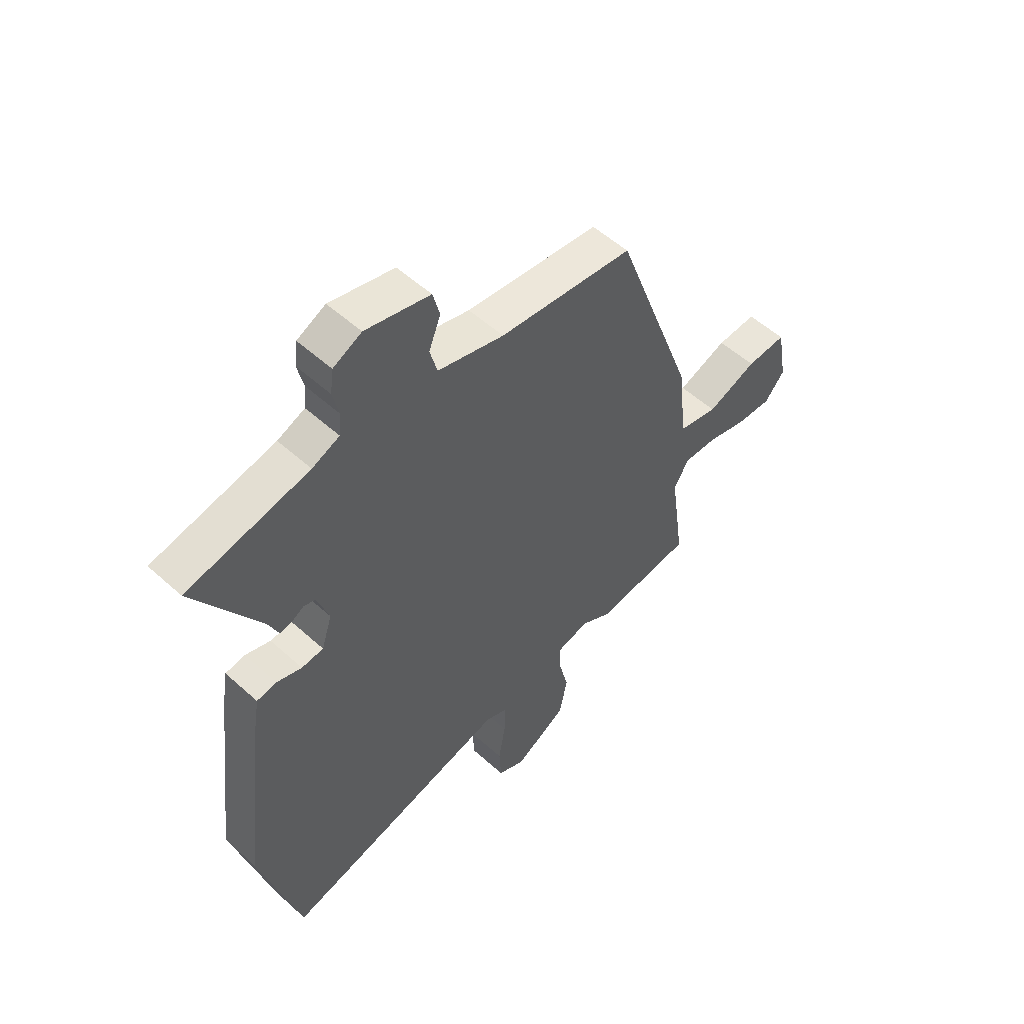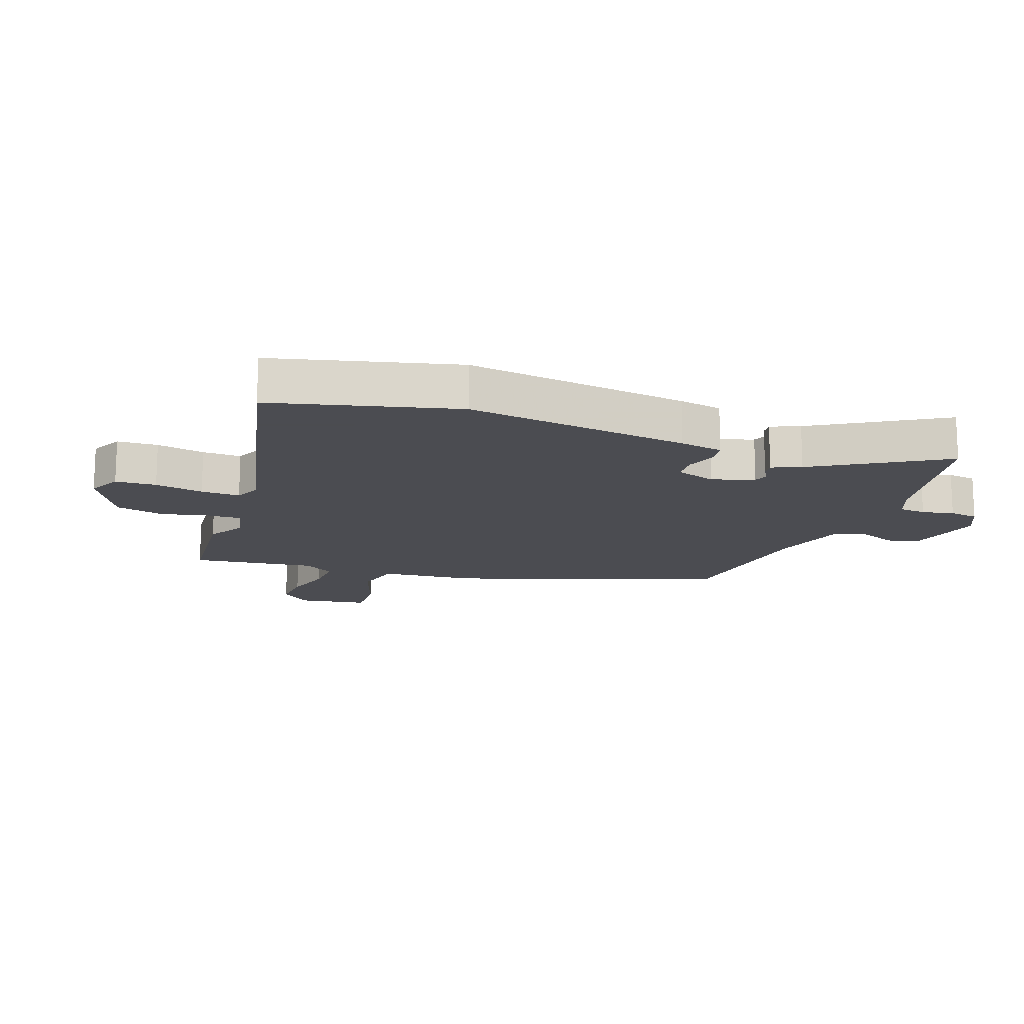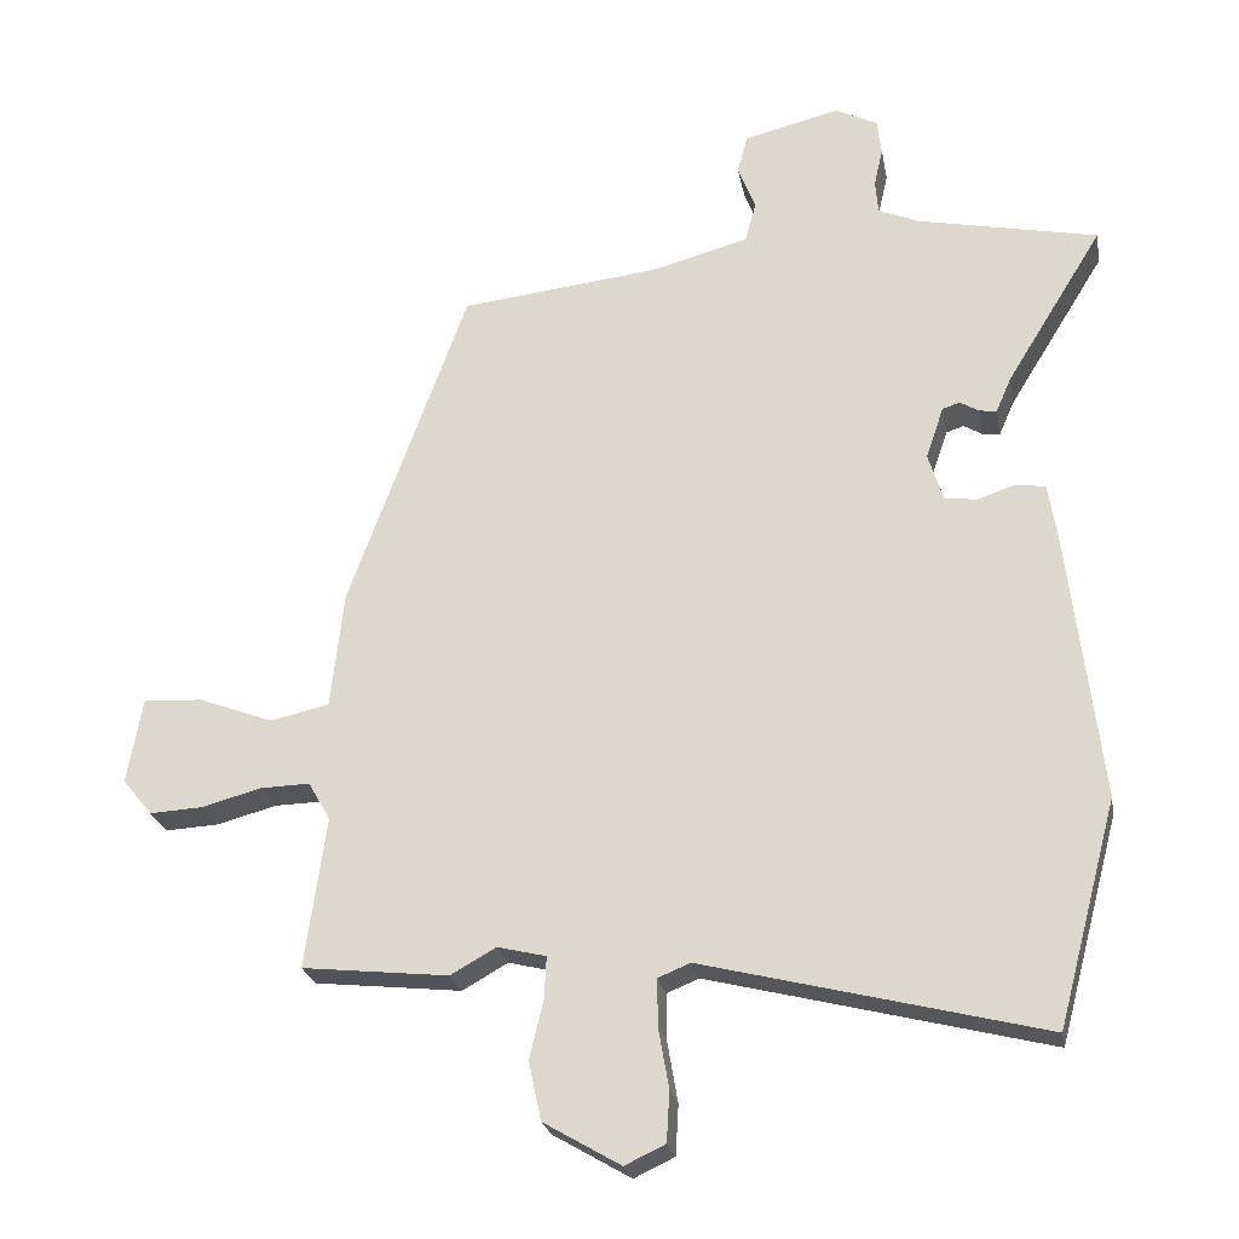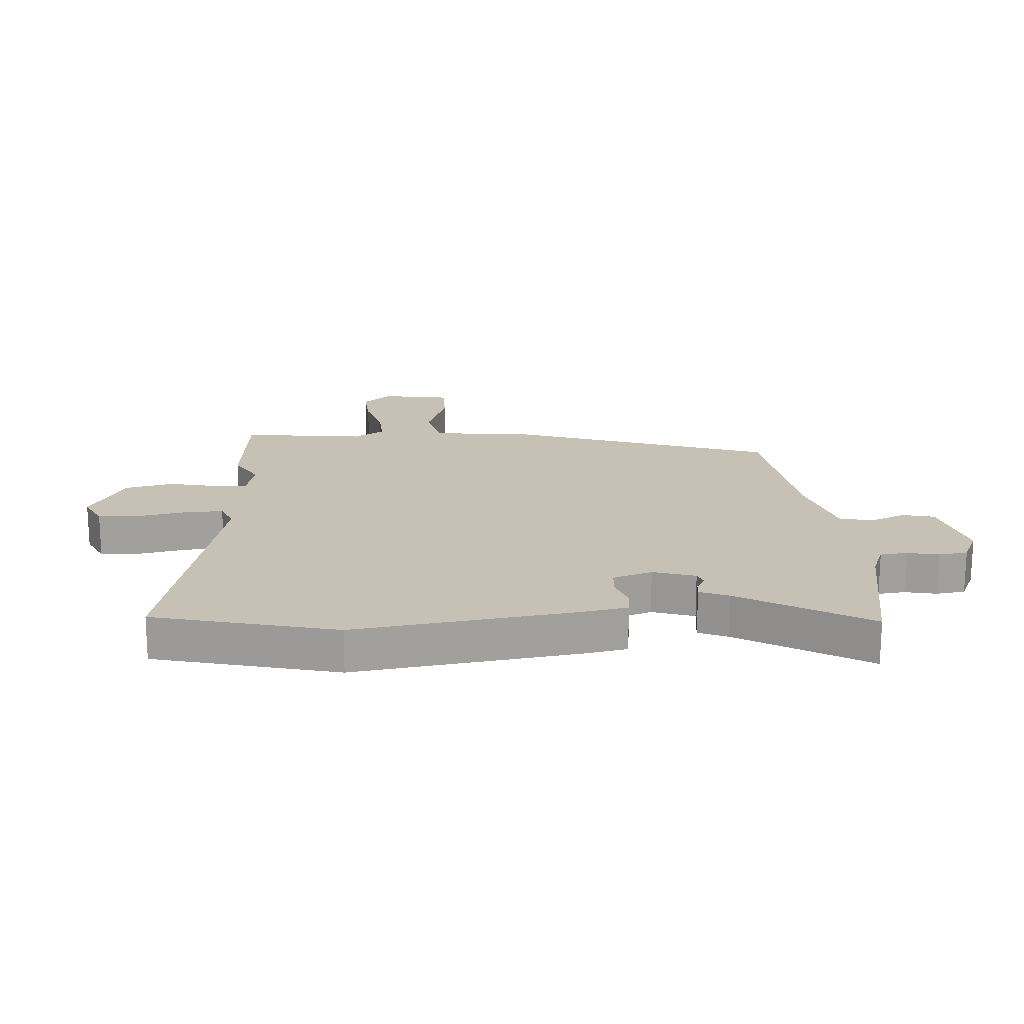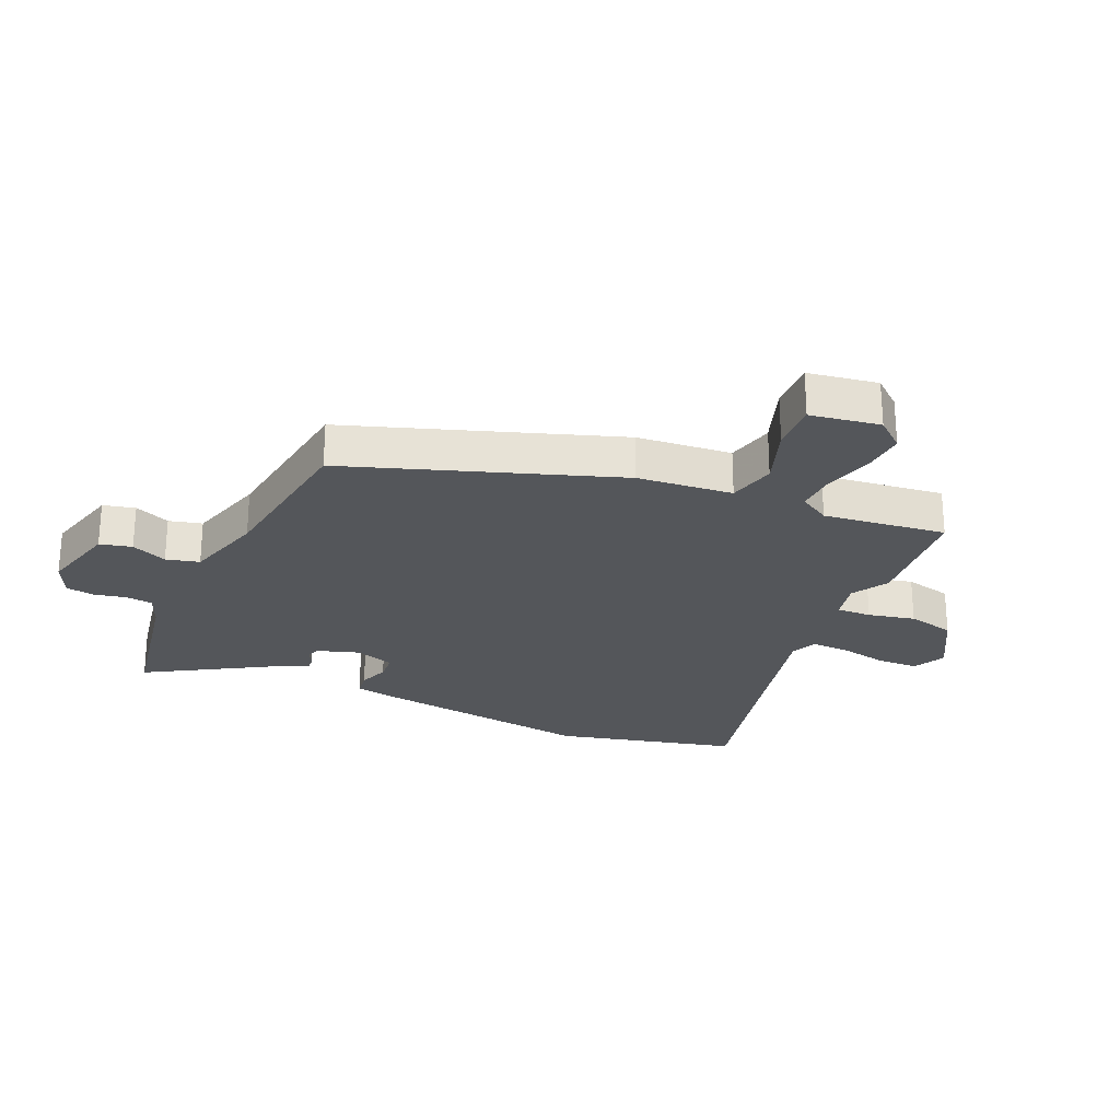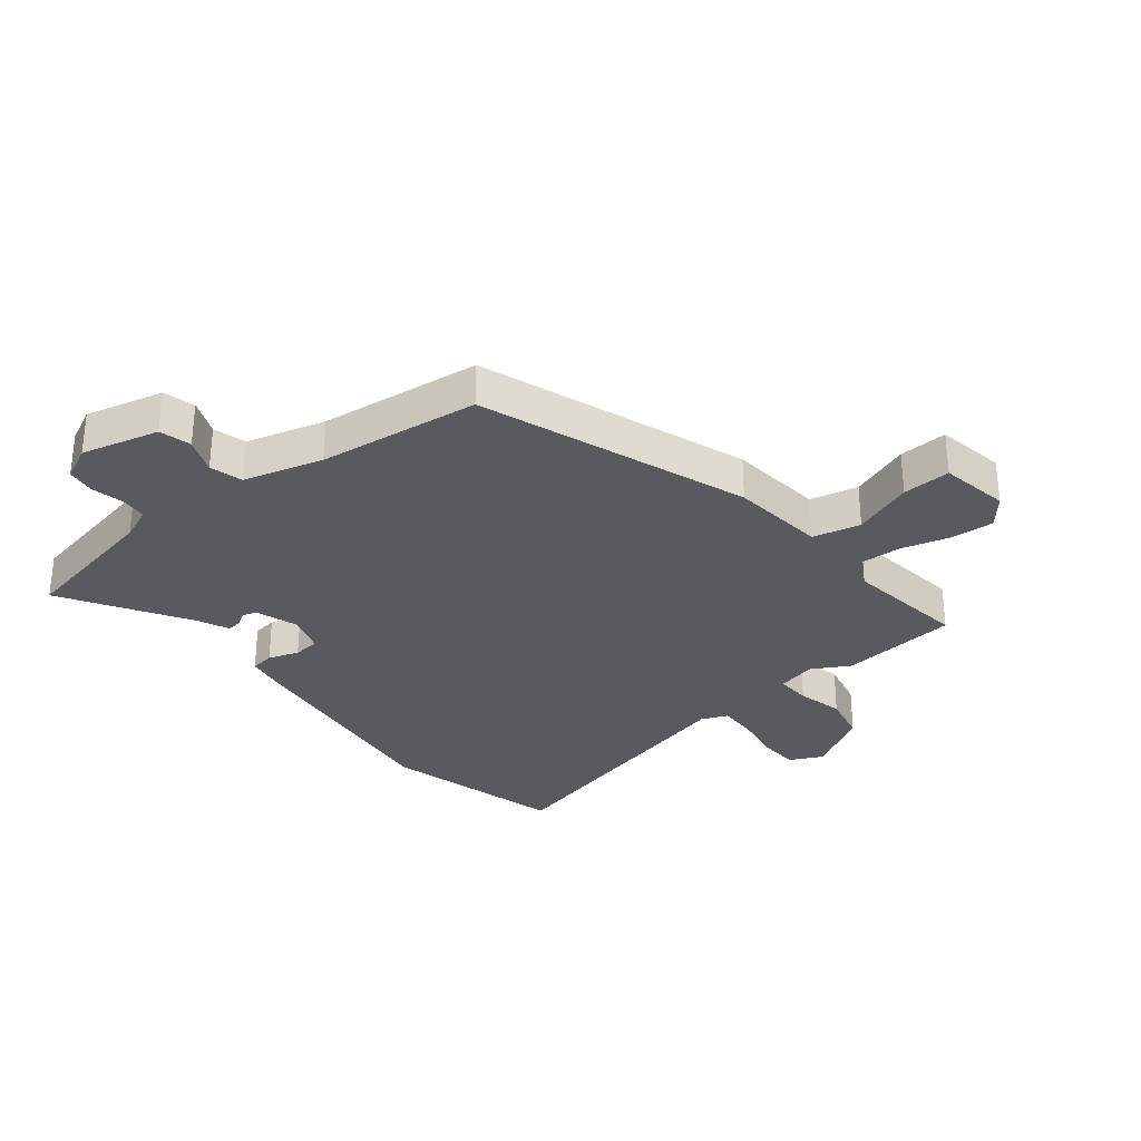
<metadata>
{"format":"obj","ext":"obj","renderer":"f3d","projection":"perspective","resolution":1024,"background":"white","views":[{"elev":53.9,"azim":-46.1,"up":"+Z"},{"elev":-15.3,"azim":-110.7,"up":"+Y"},{"elev":-23.8,"azim":-169.7,"up":"+Z"},{"elev":18.6,"azim":-94.9,"up":"+Y"},{"elev":-25.5,"azim":65.0,"up":"+Y"},{"elev":-31.2,"azim":38.4,"up":"+Y"}]}
</metadata>
<code>
v 0.513 0.07 -0.499
v 0.314 0.07 -0.52
v 0.252 0.07 -0.485
v 0.186 0.07 -0.501
v 0.189 0.07 -0.559
v 0.208 0.07 -0.637
v 0.191 0.07 -0.717
v 0.086 0.07 -0.778
v 0.031 0.07 -0.752
v 0.027 0.07 -0.684
v 0.041 0.07 -0.603
v 0.042 0.07 -0.538
v -0.002 0.07 -0.52
v -0.464 0.07 -0.635
v -0.545 0.07 -0.331
v -0.5 0.07 0.042
v -0.488 0.07 0.114
v -0.448 0.07 0.12
v -0.397 0.07 0.103
v -0.353 0.07 0.107
v -0.332 0.07 0.173
v -0.356 0.07 0.243
v -0.38 0.07 0.251
v -0.405 0.07 0.236
v -0.429 0.07 0.233
v -0.45 0.07 0.281
v -0.581 0.07 0.493
v -0.336 0.07 0.543
v -0.281 0.07 0.566
v -0.277 0.07 0.611
v -0.289 0.07 0.664
v -0.283 0.07 0.712
v -0.226 0.07 0.74
v -0.096 0.07 0.708
v -0.082 0.07 0.655
v -0.106 0.07 0.595
v -0.091 0.07 0.54
v 0.042 0.07 0.504
v 0.312 0.07 0.473
v 0.474 0.07 0.03
v 0.492 0.07 -0.129
v 0.572 0.07 -0.147
v 0.673 0.07 -0.109
v 0.754 0.07 -0.105
v 0.775 0.07 -0.221
v 0.735 0.07 -0.27
v 0.663 0.07 -0.266
v 0.581 0.07 -0.244
v 0.514 0.07 -0.242
v 0.484 0.07 -0.294
v 0.513 0 -0.499
v 0.314 0 -0.52
v 0.252 0 -0.485
v 0.186 0 -0.501
v 0.189 0 -0.559
v 0.208 0 -0.637
v 0.191 0 -0.717
v 0.086 0 -0.778
v 0.031 0 -0.752
v 0.027 0 -0.684
v 0.041 0 -0.603
v 0.042 0 -0.538
v -0.002 0 -0.52
v -0.464 0 -0.635
v -0.545 0 -0.331
v -0.5 0 0.042
v -0.488 0 0.114
v -0.448 0 0.12
v -0.397 0 0.103
v -0.353 0 0.107
v -0.332 0 0.173
v -0.356 0 0.243
v -0.38 0 0.251
v -0.405 0 0.236
v -0.429 0 0.233
v -0.45 0 0.281
v -0.581 0 0.493
v -0.336 0 0.543
v -0.281 0 0.566
v -0.277 0 0.611
v -0.289 0 0.664
v -0.283 0 0.712
v -0.226 0 0.74
v -0.096 0 0.708
v -0.082 0 0.655
v -0.106 0 0.595
v -0.091 0 0.54
v 0.042 0 0.504
v 0.312 0 0.473
v 0.474 0 0.03
v 0.492 0 -0.129
v 0.572 0 -0.147
v 0.673 0 -0.109
v 0.754 0 -0.105
v 0.775 0 -0.221
v 0.735 0 -0.27
v 0.663 0 -0.266
v 0.581 0 -0.244
v 0.514 0 -0.242
v 0.484 0 -0.294
f 45 46 47 48
f 45 48 49
f 42 43 44 45
f 41 42 45 49
f 38 39 40 41
f 37 38 41 49
f 33 34 35 36
f 33 36 37
f 30 31 32 33
f 29 30 33 37
f 28 29 37 49
f 26 27 28
f 23 24 25 26
f 22 23 26 28
f 21 22 28 49
f 16 17 18 19
f 16 19 20
f 13 14 15 16
f 12 13 16 20
f 8 9 10 11
f 8 11 12
f 5 6 7 8
f 4 5 8 12
f 50 1 2 3
f 50 3 4
f 20 21 49 50
f 4 12 20 50
f 98 97 96 95
f 99 98 95
f 95 94 93 92
f 99 95 92 91
f 91 90 89 88
f 99 91 88 87
f 86 85 84 83
f 87 86 83
f 83 82 81 80
f 87 83 80 79
f 99 87 79 78
f 78 77 76
f 76 75 74 73
f 78 76 73 72
f 99 78 72 71
f 69 68 67 66
f 70 69 66
f 66 65 64 63
f 70 66 63 62
f 61 60 59 58
f 62 61 58
f 58 57 56 55
f 62 58 55 54
f 53 52 51 100
f 54 53 100
f 100 99 71 70
f 100 70 62 54
f 1 51 52 2
f 2 52 53 3
f 3 53 54 4
f 4 54 55 5
f 5 55 56 6
f 6 56 57 7
f 7 57 58 8
f 8 58 59 9
f 9 59 60 10
f 10 60 61 11
f 11 61 62 12
f 12 62 63 13
f 13 63 64 14
f 14 64 65 15
f 15 65 66 16
f 16 66 67 17
f 17 67 68 18
f 18 68 69 19
f 19 69 70 20
f 20 70 71 21
f 21 71 72 22
f 22 72 73 23
f 23 73 74 24
f 24 74 75 25
f 25 75 76 26
f 26 76 77 27
f 27 77 78 28
f 28 78 79 29
f 29 79 80 30
f 30 80 81 31
f 31 81 82 32
f 32 82 83 33
f 33 83 84 34
f 34 84 85 35
f 35 85 86 36
f 36 86 87 37
f 37 87 88 38
f 38 88 89 39
f 39 89 90 40
f 40 90 91 41
f 41 91 92 42
f 42 92 93 43
f 43 93 94 44
f 44 94 95 45
f 45 95 96 46
f 46 96 97 47
f 47 97 98 48
f 48 98 99 49
f 49 99 100 50
f 50 100 51 1

</code>
